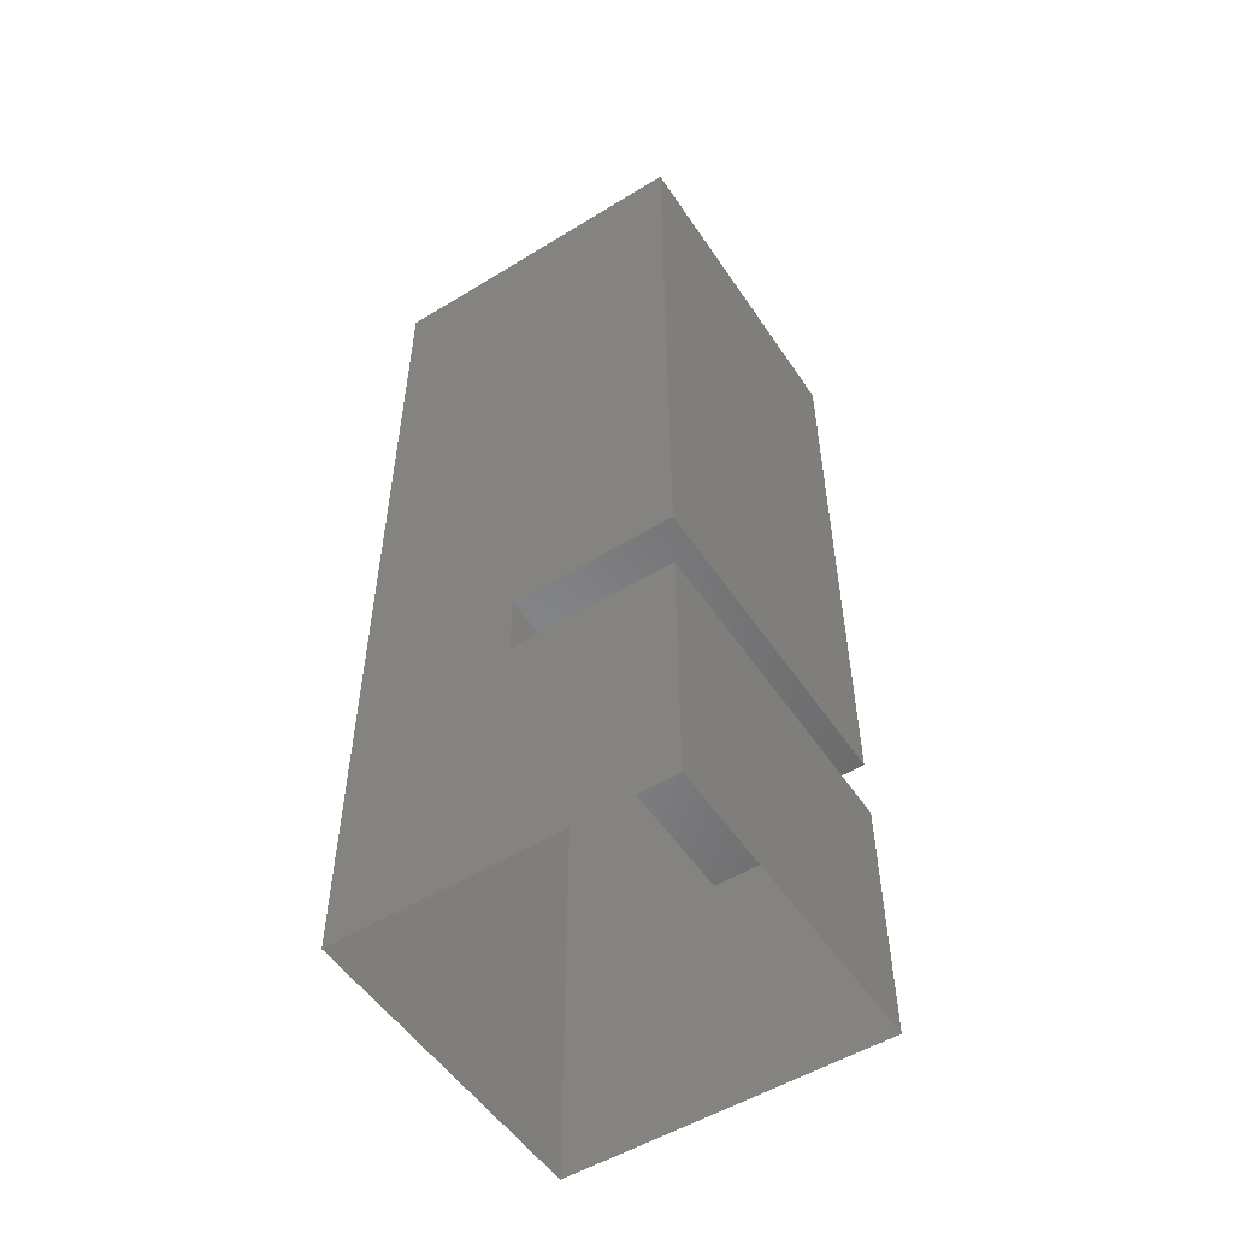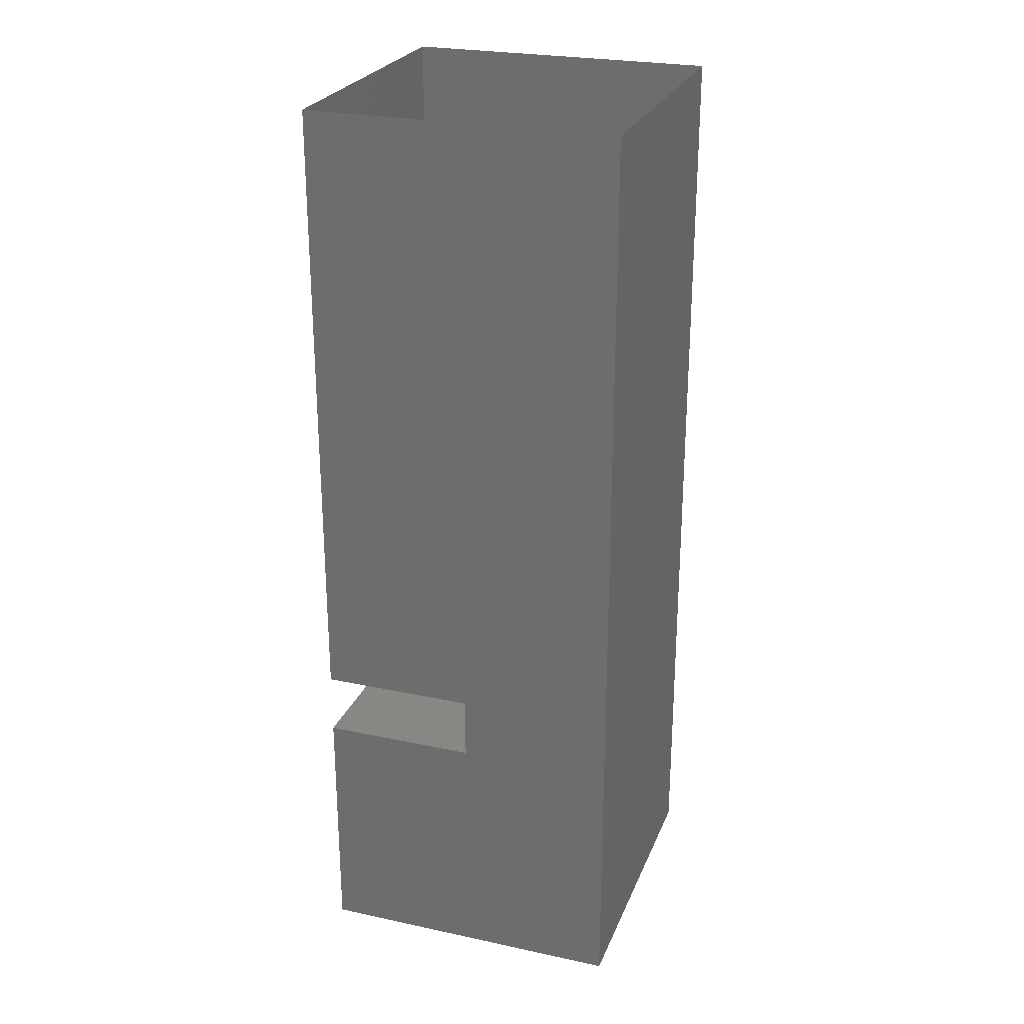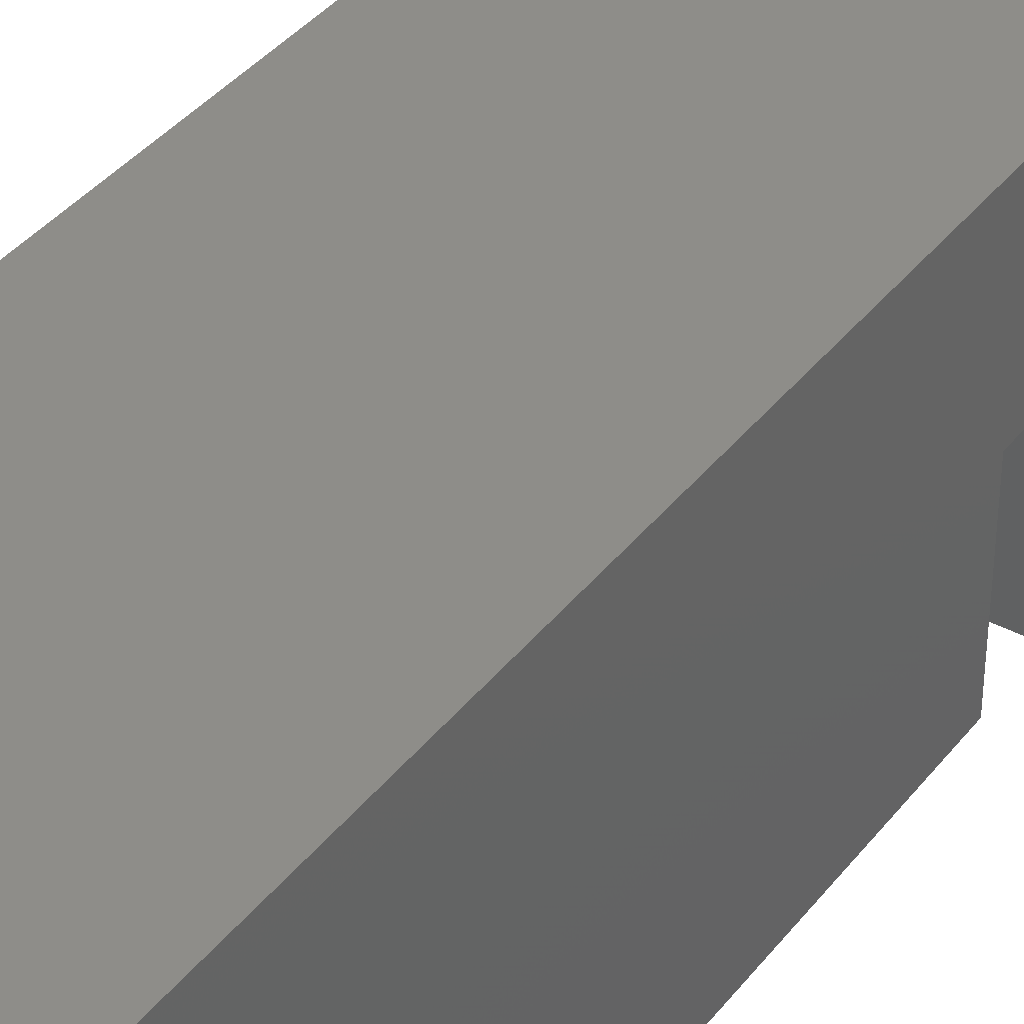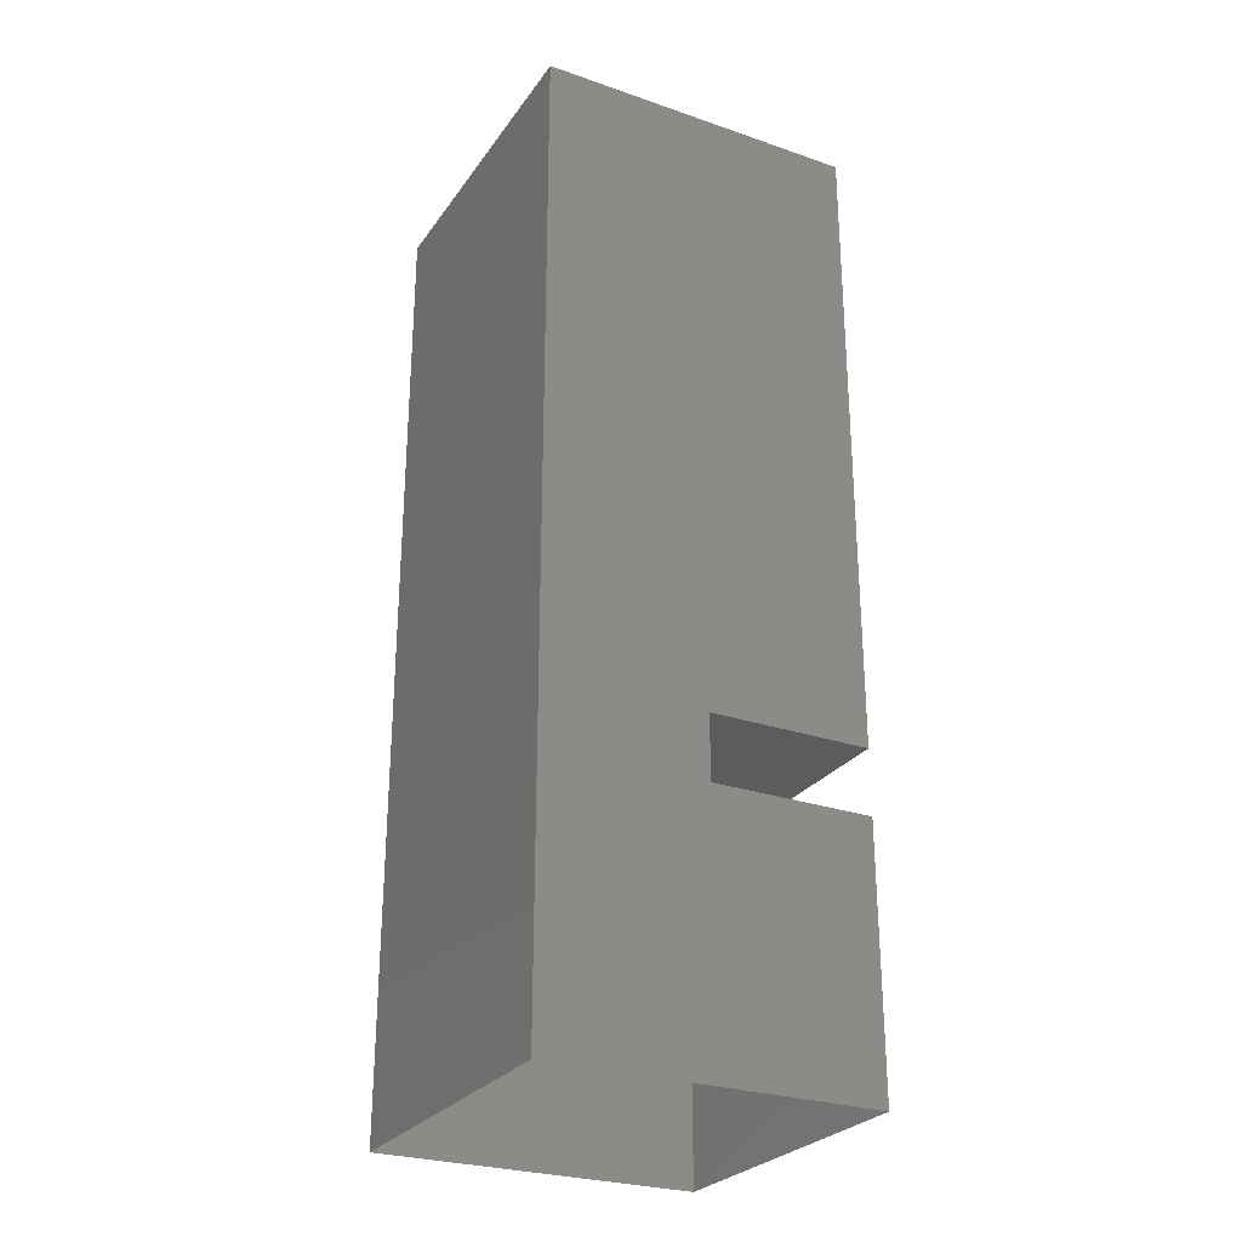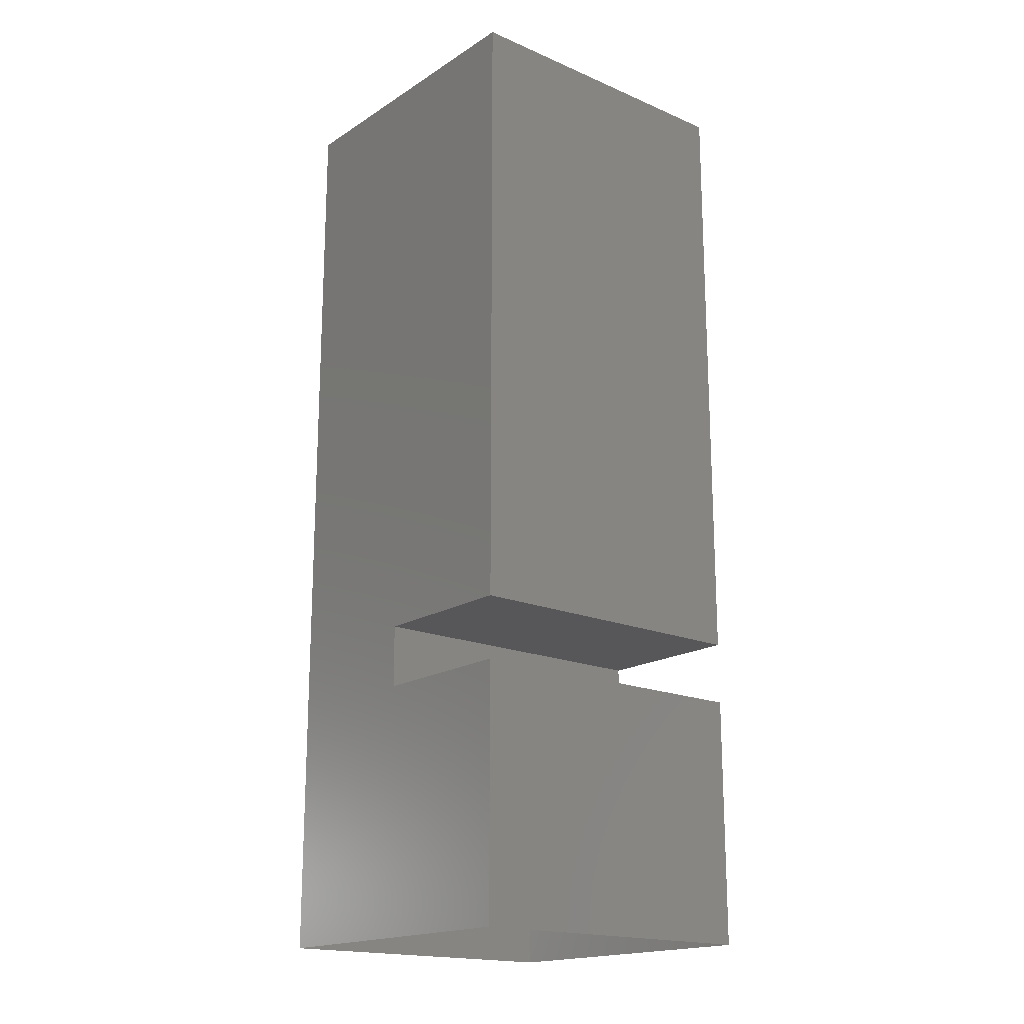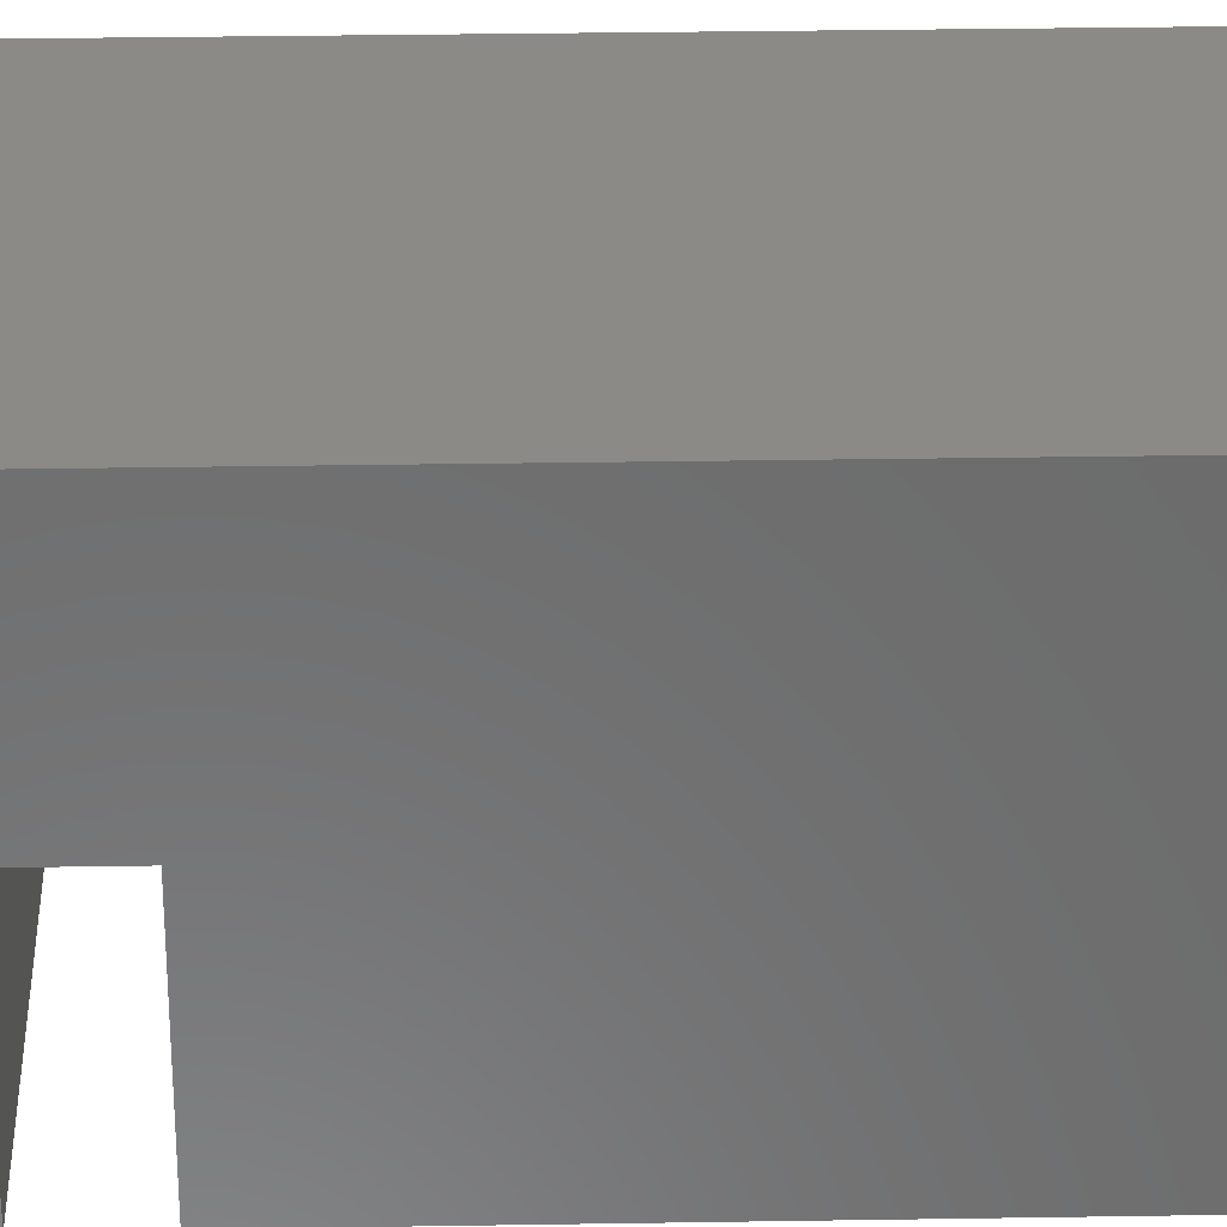
<metadata>
{"format":"stl","ext":"stl","renderer":"f3d","projection":"perspective","resolution":1024,"background":"white","views":[{"elev":-53.3,"azim":-56.8,"up":"+Z"},{"elev":25.7,"azim":108.8,"up":"+Z"},{"elev":38.7,"azim":33.8,"up":"+Y"},{"elev":-27.4,"azim":-117.8,"up":"+Z"},{"elev":-18.1,"azim":-39.6,"up":"+Z"},{"elev":32.2,"azim":-91.3,"up":"+Y"}]}
</metadata>
<code>
# stl→obj: 16 verts, 24 faces
v 1000 0 1000
v 1000 0 3000
v 0 0 1000
v 0 0 3000
v 1000 0 800
v 1000 0 0
v 1000 500 800
v 1000 1000 0
v 1000 500 1000
v 1000 1000 3000
v 0 1000 3000
v 0 1000 0
v 0 500 1000
v 0 0 0
v 0 0 800
v 0 500 800
f 1 2 3
f 3 2 4
f 5 6 7
f 7 6 8
f 7 8 9
f 9 8 10
f 9 10 1
f 1 10 2
f 11 10 12
f 12 10 8
f 13 3 4
f 12 14 15
f 15 16 12
f 12 16 13
f 12 13 11
f 11 13 4
f 15 14 5
f 5 14 6
f 13 9 3
f 3 9 1
f 7 16 5
f 5 16 15
f 7 9 16
f 16 9 13

</code>
